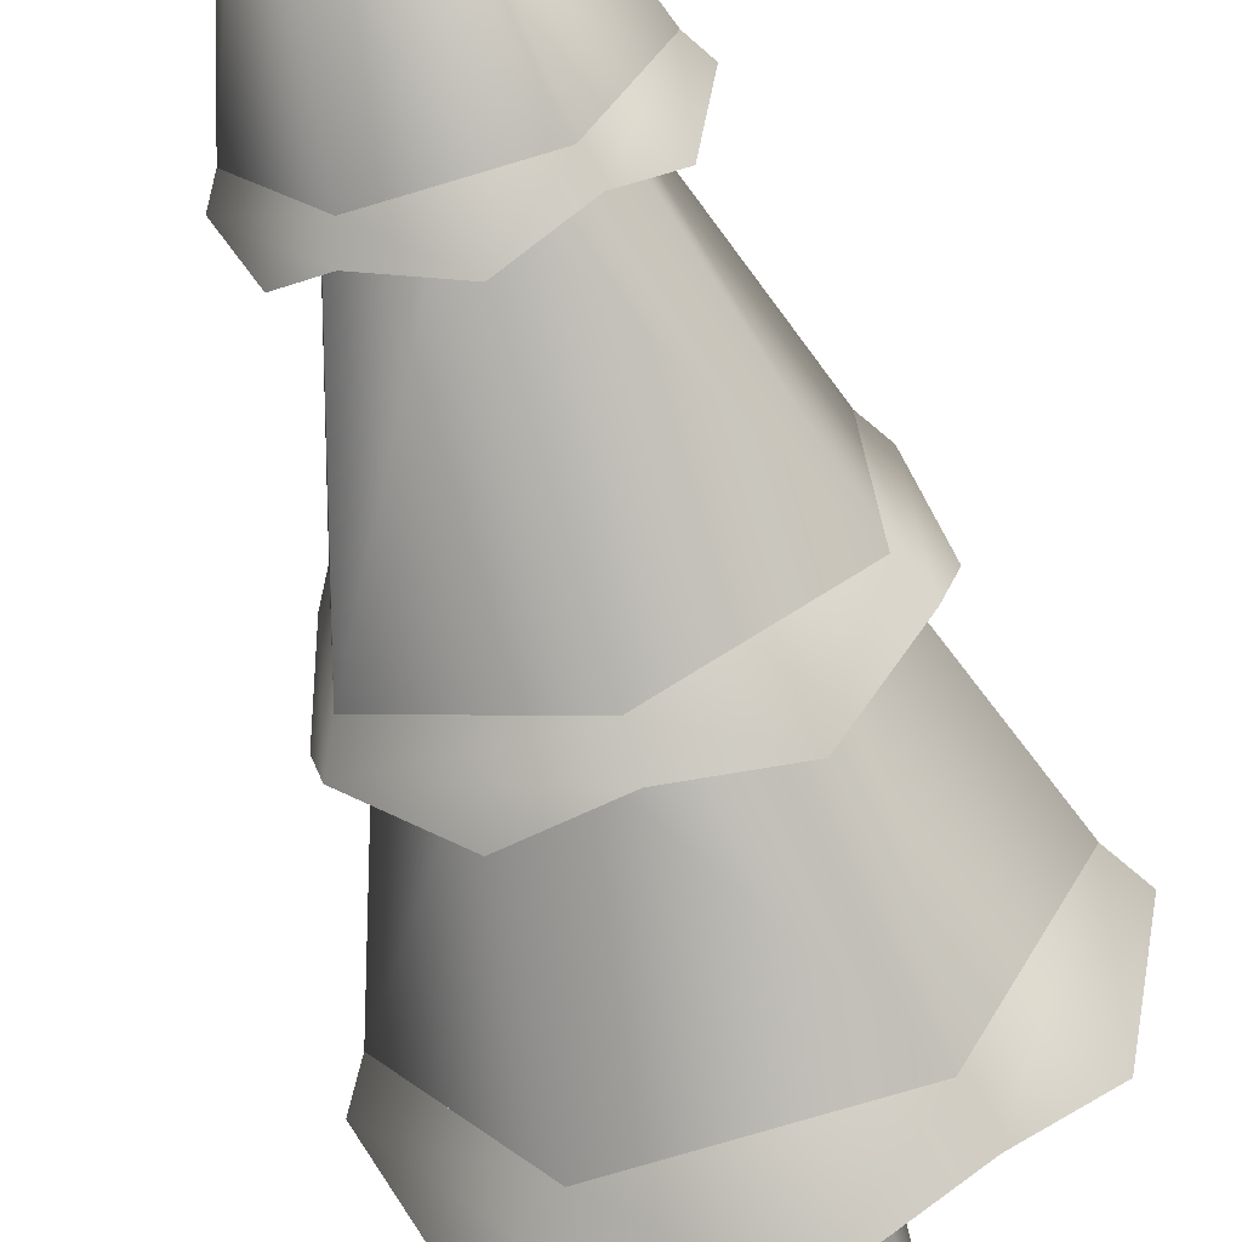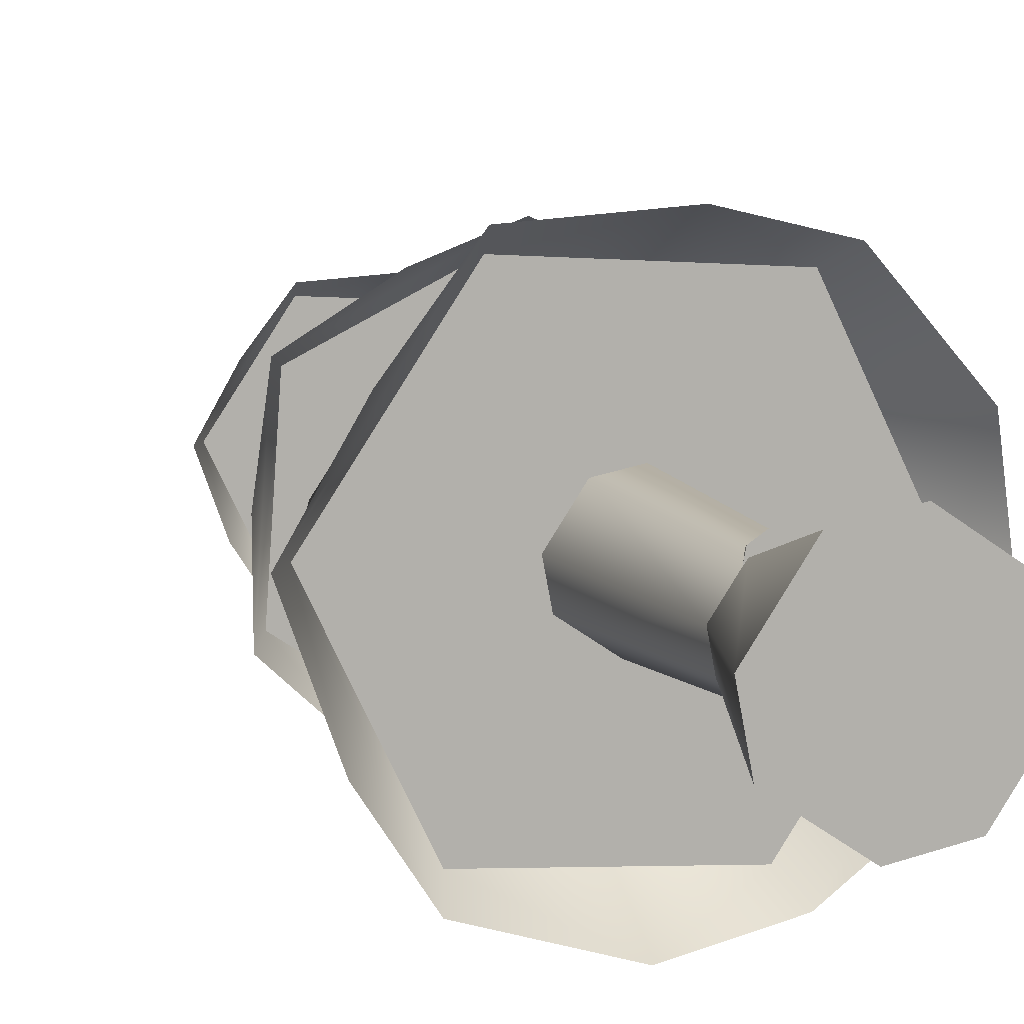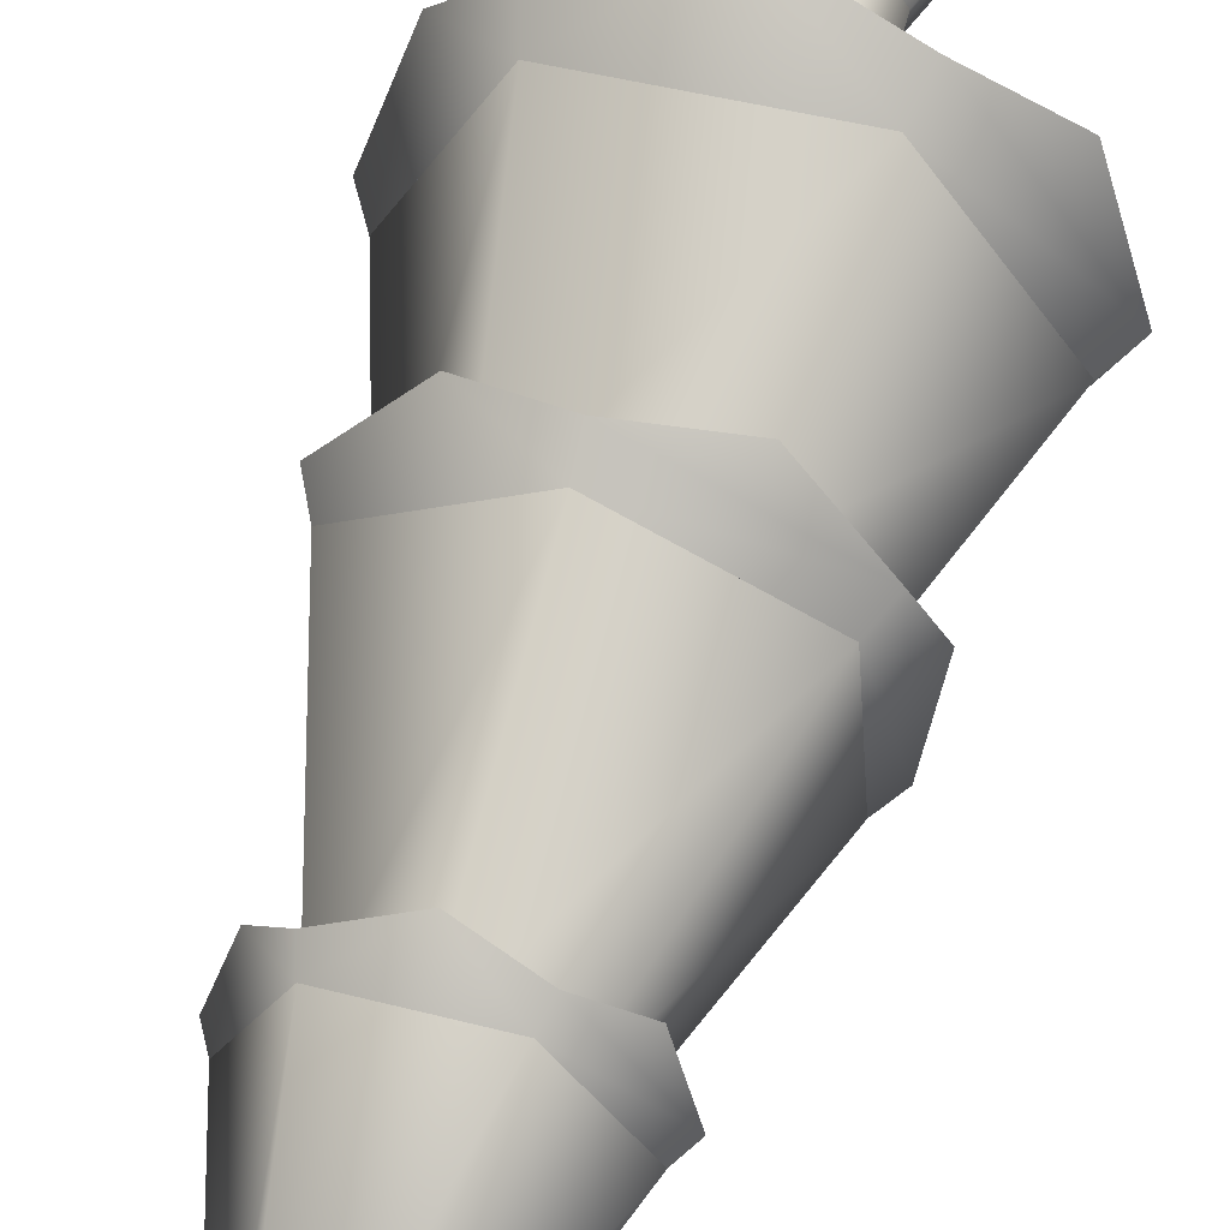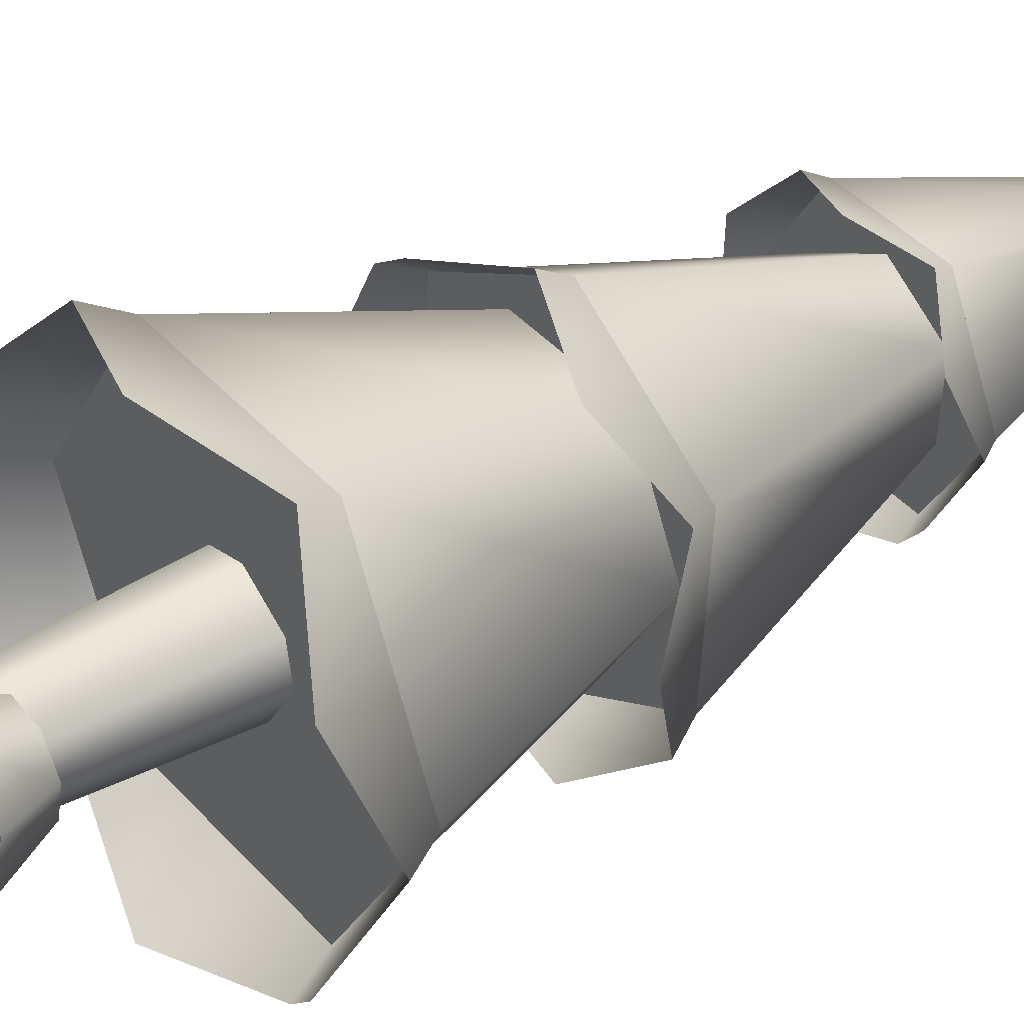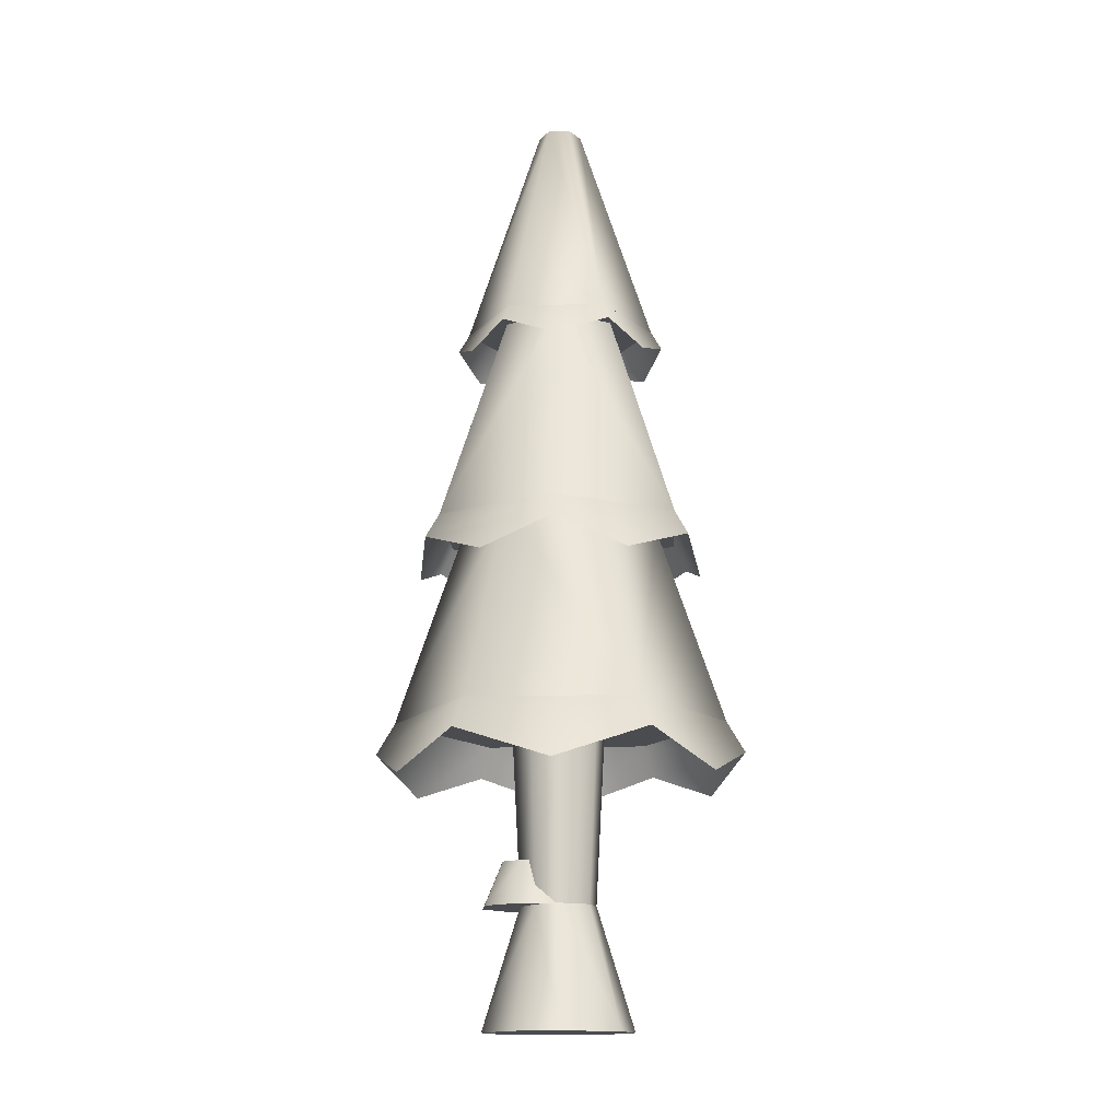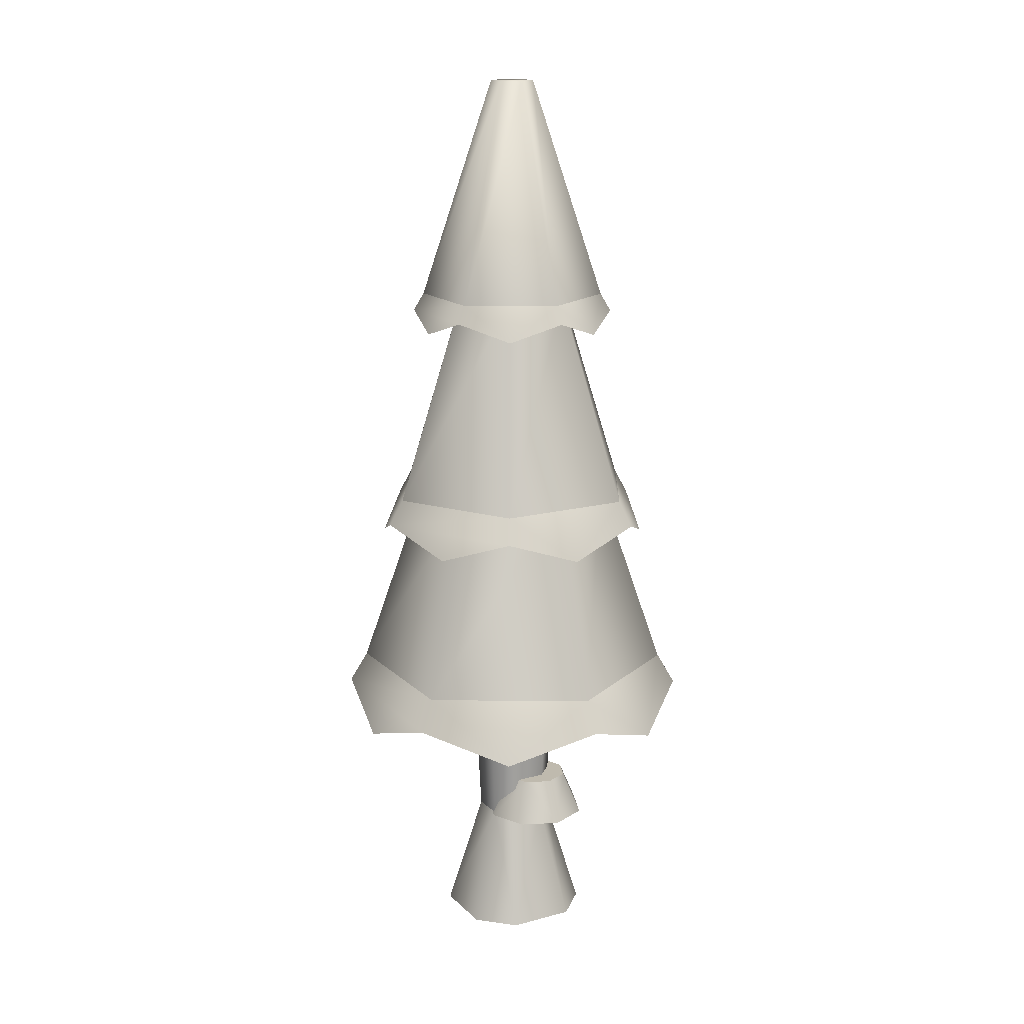
<metadata>
{"format":"obj","ext":"obj","renderer":"f3d","projection":"perspective","resolution":1024,"background":"white","views":[{"elev":-61.0,"azim":-163.8,"up":"+Z"},{"elev":9.3,"azim":-19.3,"up":"+Z"},{"elev":57.1,"azim":-163.2,"up":"+Z"},{"elev":36.1,"azim":52.5,"up":"+Z"},{"elev":-14.9,"azim":-173.2,"up":"+Y"},{"elev":15.8,"azim":5.1,"up":"+Y"}]}
</metadata>
<code>
o tree.027
v -3.249 -0.3828 8.142
v -3.045 -0.3828 8.004
v -3.42 -0.3828 8.109
v -3.012 -0.3828 7.833
v -3.558 -0.3828 7.905
v -3.15 -0.3828 7.629
v -3.525 -0.3828 7.734
v -3.321 -0.3828 7.596
v -3.165 0.06292 7.937
v -3.267 0.06292 8.006
v -3.353 0.06292 7.989
v -3.149 0.06292 7.851
v -3.218 0.06292 7.749
v -3.303 0.06292 7.733
v -3.405 0.06292 7.802
v -3.422 0.06292 7.887
v -3.308 0.7316 7.699
v -3.435 0.7316 7.785
v -3.456 0.7316 7.892
v -3.135 0.7316 7.954
v -3.263 0.7316 8.04
v -3.201 0.7316 7.719
v -3.115 0.7316 7.847
v -3.37 0.7316 8.019
v -3.121 0.2221 8.004
v -3.216 0.2221 8.023
v -3.068 0.2221 7.923
v -3.088 0.2221 7.829
v -3.297 0.2221 7.97
v -3.168 0.2221 7.776
v -3.316 0.2221 7.875
v -3.263 0.2221 7.795
v -3.081 0.06032 8.063
v -2.998 0.06032 7.937
v -3.23 0.06032 8.094
v -3.356 0.06032 8.01
v -3.028 0.06032 7.789
v -3.386 0.06032 7.862
v -3.155 0.06032 7.705
v -3.303 0.06032 7.736
v -3.56 0.7316 8.41
v -3.903 0.7316 7.903
v -3.45 1.469 8.184
v -3.653 1.469 7.885
v -2.68 0.7316 7.816
v -2.949 0.7316 8.367
v -2.931 1.469 7.834
v -3.089 1.469 8.159
v -3.024 0.7316 7.308
v -3.134 1.469 7.534
v -3.494 1.469 7.56
v -3.635 0.7316 7.351
v -3.094 2.26 8.152
v -3.447 2.26 8.177
v -3.246 3.091 7.927
v -3.327 3.091 7.932
v -3.337 3.091 7.792
v -3.373 3.091 7.865
v -3.49 2.26 7.566
v -3.645 2.26 7.884
v -3.137 2.26 7.541
v -2.939 2.26 7.834
v -3.256 3.091 7.786
v -3.211 3.091 7.854
v -2.844 1.469 8.077
v -3.257 1.469 8.356
v -3.087 2.26 7.959
v -3.276 2.26 8.087
v -2.879 1.469 7.58
v -3.103 2.26 7.731
v -3.705 1.469 8.138
v -3.481 2.26 7.987
v -3.74 1.469 7.641
v -3.497 2.26 7.759
v -3.327 1.469 7.362
v -3.308 2.26 7.631
v -3.829 0.5017 8.222
v -3.971 0.6166 7.907
v -3.59 0.6166 8.471
v -2.994 0.6166 7.247
v -3.338 0.5016 7.213
v -3.673 0.6166 7.295
v -3.874 0.5016 7.576
v -2.911 0.6166 8.423
v -3.246 0.5016 8.505
v -2.755 0.5016 7.497
v -2.613 0.6166 7.811
v -2.71 0.5016 8.143
v -3.061 1.282 7.386
v -2.834 1.375 7.549
v -3.331 1.375 7.307
v -2.794 1.375 8.101
v -2.997 1.282 8.296
v -3.253 1.375 8.411
v -3.817 1.282 7.896
v -3.789 1.375 7.617
v -3.75 1.375 8.169
v -3.587 1.282 7.423
v -3.522 1.282 8.333
v -2.767 1.282 7.822
v -3.12 2.194 7.506
v -3.318 2.128 7.487
v -3.512 2.194 7.534
v -3.628 2.128 7.696
v -3.683 2.194 7.887
v -2.901 2.194 7.832
v -2.956 2.128 8.023
v -3.072 2.194 8.184
v -3.601 2.128 8.068
v -3.464 2.194 8.212
v -2.982 2.128 7.65
v -3.266 2.128 8.232
f 3 2 1
f 2 3 4
f 4 3 5
f 4 5 6
f 6 5 7
f 6 7 8
f 9 1 2
f 1 9 10
f 11 1 10
f 1 11 3
f 12 2 4
f 2 12 9
f 13 4 6
f 4 13 12
f 7 14 8
f 14 7 15
f 11 5 3
f 5 11 16
f 8 13 6
f 13 8 14
f 7 16 15
f 16 7 5
f 14 18 17
f 18 14 15
f 16 18 15
f 18 16 19
f 21 9 20
f 9 21 10
f 22 12 13
f 12 22 23
f 21 11 10
f 11 21 24
f 13 17 22
f 17 13 14
f 20 12 23
f 12 20 9
f 24 16 11
f 16 24 19
f 27 26 25
f 26 27 28
f 26 28 29
f 29 28 30
f 29 30 31
f 31 30 32
f 35 34 33
f 34 35 36
f 34 36 37
f 37 36 38
f 37 38 39
f 39 38 40
f 27 33 34
f 33 27 25
f 29 38 36
f 38 29 31
f 40 31 32
f 31 40 38
f 28 34 37
f 34 28 27
f 26 36 35
f 36 26 29
f 30 37 39
f 37 30 28
f 26 33 25
f 33 26 35
f 40 30 39
f 30 40 32
f 43 42 41
f 42 43 44
f 47 46 45
f 46 47 48
f 50 45 49
f 45 50 47
f 48 41 46
f 41 48 43
f 52 44 51
f 44 52 42
f 52 50 49
f 50 52 51
f 41 45 46
f 45 41 42
f 45 42 49
f 49 42 52
f 55 54 53
f 54 55 56
f 59 58 57
f 58 59 60
f 63 62 61
f 62 63 64
f 64 53 62
f 53 64 55
f 64 56 55
f 56 64 58
f 58 64 63
f 58 63 57
f 59 63 61
f 63 59 57
f 54 62 53
f 62 54 60
f 62 60 61
f 61 60 59
f 56 60 54
f 60 56 58
f 67 66 65
f 66 67 68
f 70 65 69
f 65 70 67
f 68 71 66
f 71 68 72
f 72 73 71
f 73 72 74
f 71 65 66
f 65 71 69
f 69 71 73
f 69 73 75
f 76 69 75
f 69 76 70
f 73 76 75
f 76 73 74
f 79 78 77
f 78 79 41
f 78 41 42
f 77 78 79
f 41 79 78
f 42 41 78
f 81 49 80
f 49 81 52
f 52 81 82
f 80 49 81
f 52 81 49
f 82 81 52
f 82 42 52
f 42 82 83
f 42 83 78
f 52 42 82
f 83 82 42
f 78 83 42
f 46 85 84
f 85 46 41
f 85 41 79
f 84 85 46
f 41 46 85
f 79 41 85
f 80 87 86
f 87 80 49
f 87 49 45
f 86 87 80
f 49 80 87
f 45 49 87
f 45 88 87
f 88 45 46
f 88 46 84
f 87 88 45
f 46 45 88
f 84 46 88
f 91 90 89
f 90 91 75
f 90 75 69
f 89 90 91
f 75 91 90
f 69 75 90
f 65 93 92
f 93 65 66
f 93 66 94
f 92 93 65
f 66 65 93
f 94 66 93
f 97 96 95
f 96 97 71
f 96 71 73
f 95 96 97
f 71 97 96
f 73 71 96
f 98 75 91
f 75 98 73
f 73 98 96
f 91 75 98
f 73 98 75
f 96 98 73
f 94 97 99
f 97 94 66
f 97 66 71
f 99 97 94
f 66 94 97
f 71 66 97
f 90 92 100
f 92 90 69
f 92 69 65
f 100 92 90
f 69 90 92
f 65 69 92
f 102 61 101
f 61 102 59
f 59 102 103
f 101 61 102
f 59 102 61
f 103 102 59
f 103 60 59
f 60 103 104
f 60 104 105
f 59 60 103
f 104 103 60
f 105 104 60
f 62 107 106
f 107 62 53
f 107 53 108
f 106 107 62
f 53 62 107
f 108 53 107
f 110 105 109
f 105 110 54
f 105 54 60
f 109 105 110
f 54 110 105
f 60 54 105
f 101 106 111
f 106 101 61
f 106 61 62
f 111 106 101
f 61 101 106
f 62 61 106
f 53 112 108
f 112 53 54
f 112 54 110
f 108 112 53
f 54 53 112
f 110 54 112
f 3 2 1
f 2 3 4
f 4 3 5
f 4 5 6
f 6 5 7
f 6 7 8
f 9 1 2
f 1 9 10
f 11 1 10
f 1 11 3
f 12 2 4
f 2 12 9
f 13 4 6
f 4 13 12
f 7 14 8
f 14 7 15
f 11 5 3
f 5 11 16
f 8 13 6
f 13 8 14
f 7 16 15
f 16 7 5
f 14 18 17
f 18 14 15
f 16 18 15
f 18 16 19
f 21 9 20
f 9 21 10
f 22 12 13
f 12 22 23
f 21 11 10
f 11 21 24
f 13 17 22
f 17 13 14
f 20 12 23
f 12 20 9
f 24 16 11
f 16 24 19
f 27 26 25
f 26 27 28
f 26 28 29
f 29 28 30
f 29 30 31
f 31 30 32
f 35 34 33
f 34 35 36
f 34 36 37
f 37 36 38
f 37 38 39
f 39 38 40
f 27 33 34
f 33 27 25
f 29 38 36
f 38 29 31
f 40 31 32
f 31 40 38
f 28 34 37
f 34 28 27
f 26 36 35
f 36 26 29
f 30 37 39
f 37 30 28
f 26 33 25
f 33 26 35
f 40 30 39
f 30 40 32
f 43 42 41
f 42 43 44
f 47 46 45
f 46 47 48
f 50 45 49
f 45 50 47
f 48 41 46
f 41 48 43
f 52 44 51
f 44 52 42
f 52 50 49
f 50 52 51
f 41 45 46
f 45 41 42
f 45 42 49
f 49 42 52
f 55 54 53
f 54 55 56
f 59 58 57
f 58 59 60
f 63 62 61
f 62 63 64
f 64 53 62
f 53 64 55
f 64 56 55
f 56 64 58
f 58 64 63
f 58 63 57
f 59 63 61
f 63 59 57
f 54 62 53
f 62 54 60
f 62 60 61
f 61 60 59
f 56 60 54
f 60 56 58
f 67 66 65
f 66 67 68
f 70 65 69
f 65 70 67
f 68 71 66
f 71 68 72
f 72 73 71
f 73 72 74
f 71 65 66
f 65 71 69
f 69 71 73
f 69 73 75
f 76 69 75
f 69 76 70
f 73 76 75
f 76 73 74
f 79 78 77
f 78 79 41
f 78 41 42
f 77 78 79
f 41 79 78
f 42 41 78
f 81 49 80
f 49 81 52
f 52 81 82
f 80 49 81
f 52 81 49
f 82 81 52
f 82 42 52
f 42 82 83
f 42 83 78
f 52 42 82
f 83 82 42
f 78 83 42
f 46 85 84
f 85 46 41
f 85 41 79
f 84 85 46
f 41 46 85
f 79 41 85
f 80 87 86
f 87 80 49
f 87 49 45
f 86 87 80
f 49 80 87
f 45 49 87
f 45 88 87
f 88 45 46
f 88 46 84
f 87 88 45
f 46 45 88
f 84 46 88
f 91 90 89
f 90 91 75
f 90 75 69
f 89 90 91
f 75 91 90
f 69 75 90
f 65 93 92
f 93 65 66
f 93 66 94
f 92 93 65
f 66 65 93
f 94 66 93
f 97 96 95
f 96 97 71
f 96 71 73
f 95 96 97
f 71 97 96
f 73 71 96
f 98 75 91
f 75 98 73
f 73 98 96
f 91 75 98
f 73 98 75
f 96 98 73
f 94 97 99
f 97 94 66
f 97 66 71
f 99 97 94
f 66 94 97
f 71 66 97
f 90 92 100
f 92 90 69
f 92 69 65
f 100 92 90
f 69 90 92
f 65 69 92
f 102 61 101
f 61 102 59
f 59 102 103
f 101 61 102
f 59 102 61
f 103 102 59
f 103 60 59
f 60 103 104
f 60 104 105
f 59 60 103
f 104 103 60
f 105 104 60
f 62 107 106
f 107 62 53
f 107 53 108
f 106 107 62
f 53 62 107
f 108 53 107
f 110 105 109
f 105 110 54
f 105 54 60
f 109 105 110
f 54 110 105
f 60 54 105
f 101 106 111
f 106 101 61
f 106 61 62
f 111 106 101
f 61 101 106
f 62 61 106
f 53 112 108
f 112 53 54
f 112 54 110
f 108 112 53
f 54 53 112
f 110 54 112

</code>
